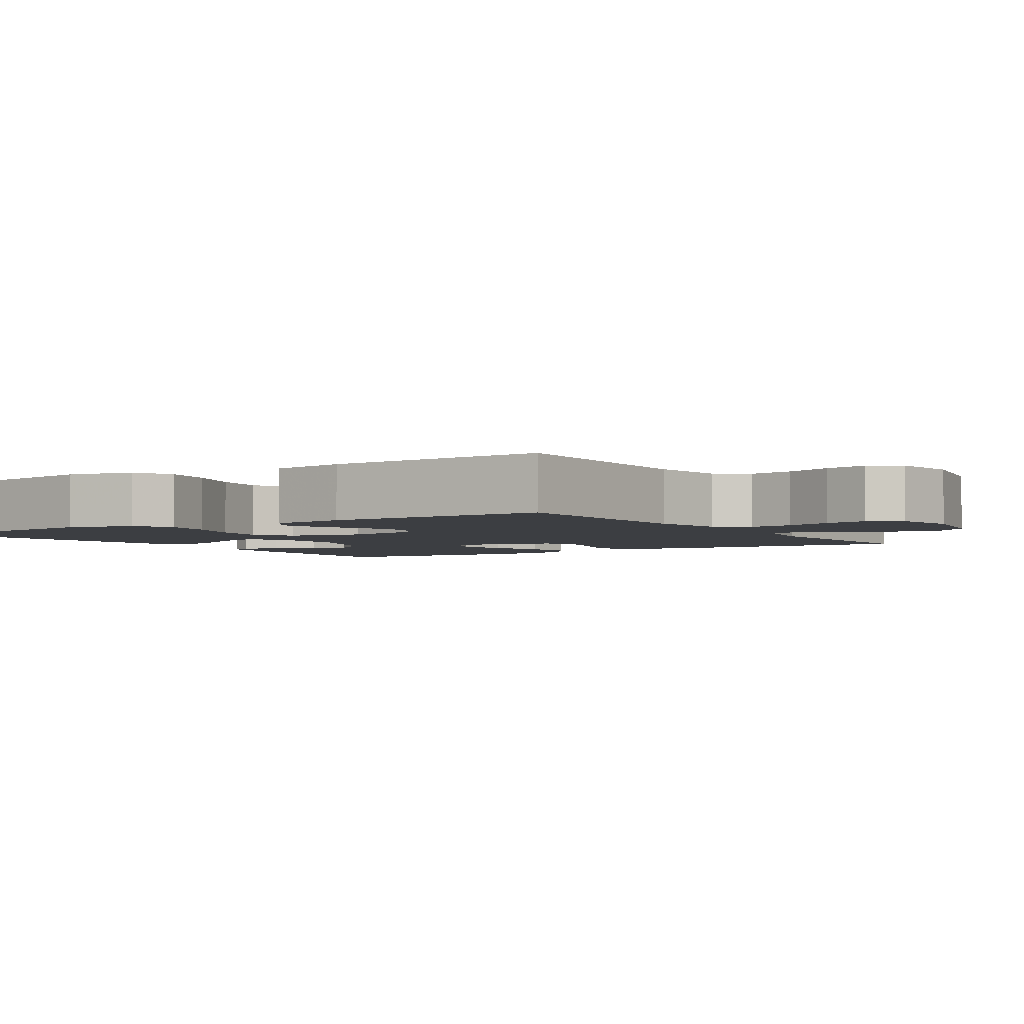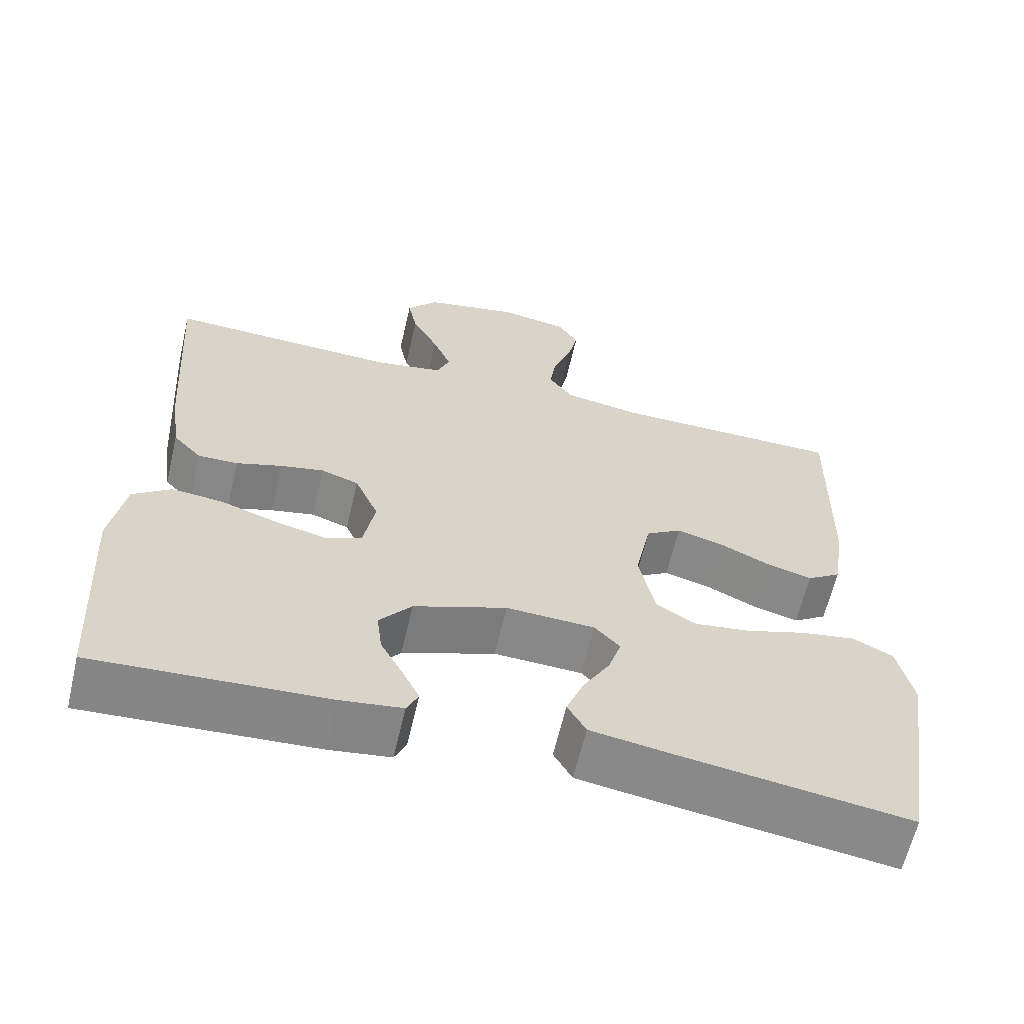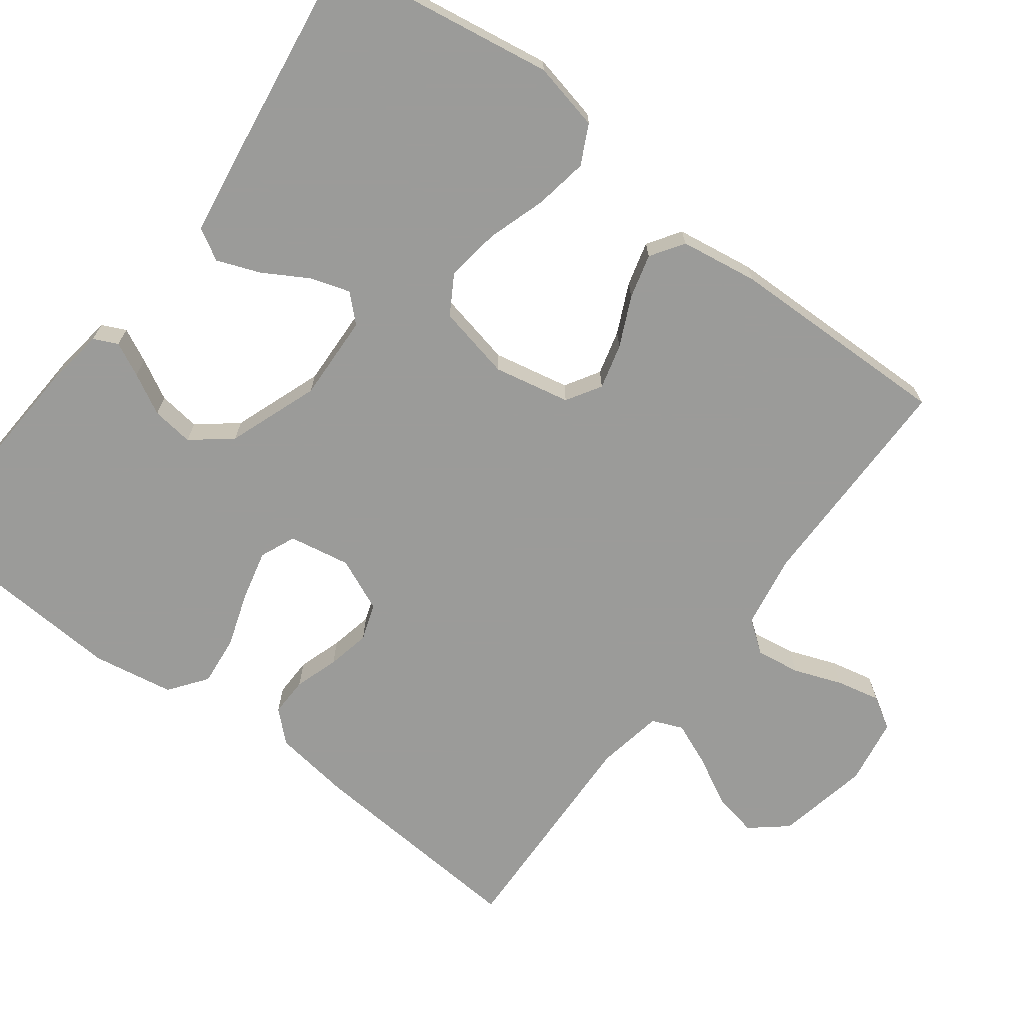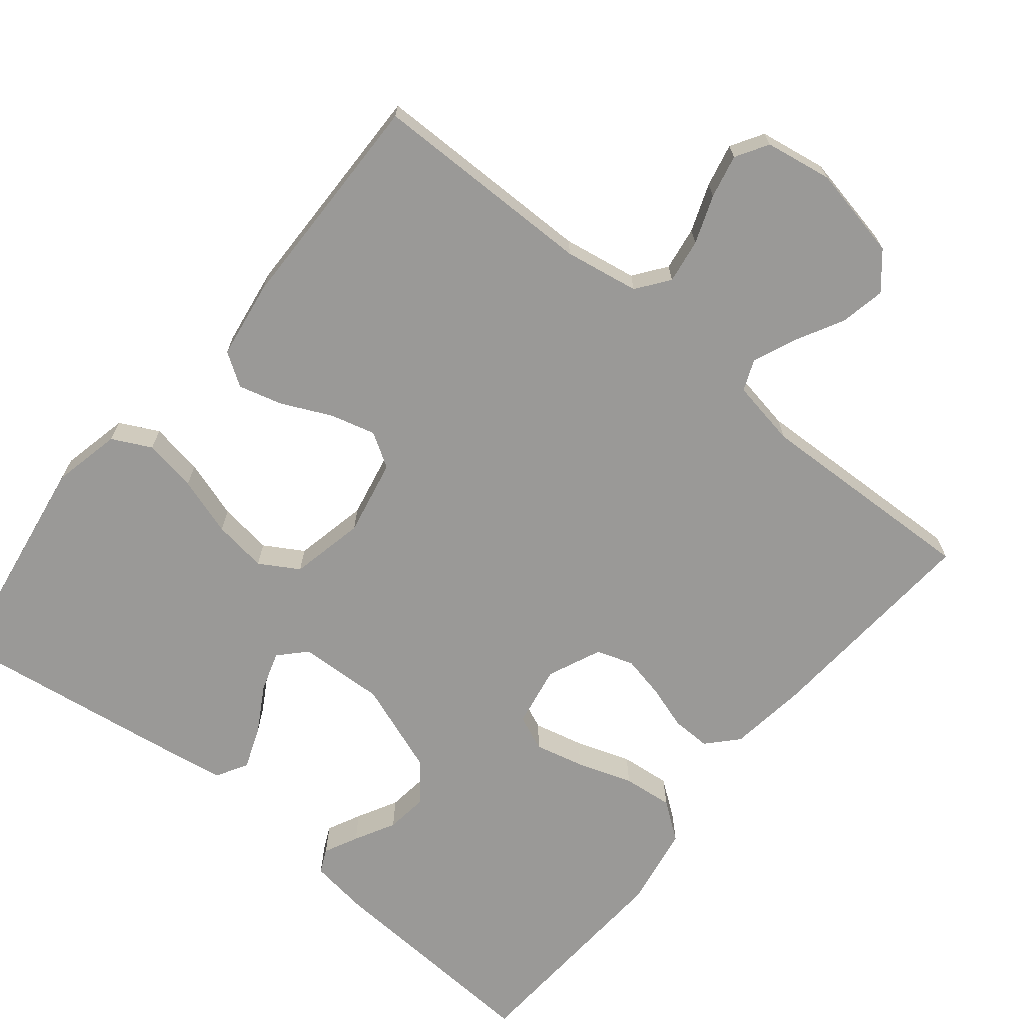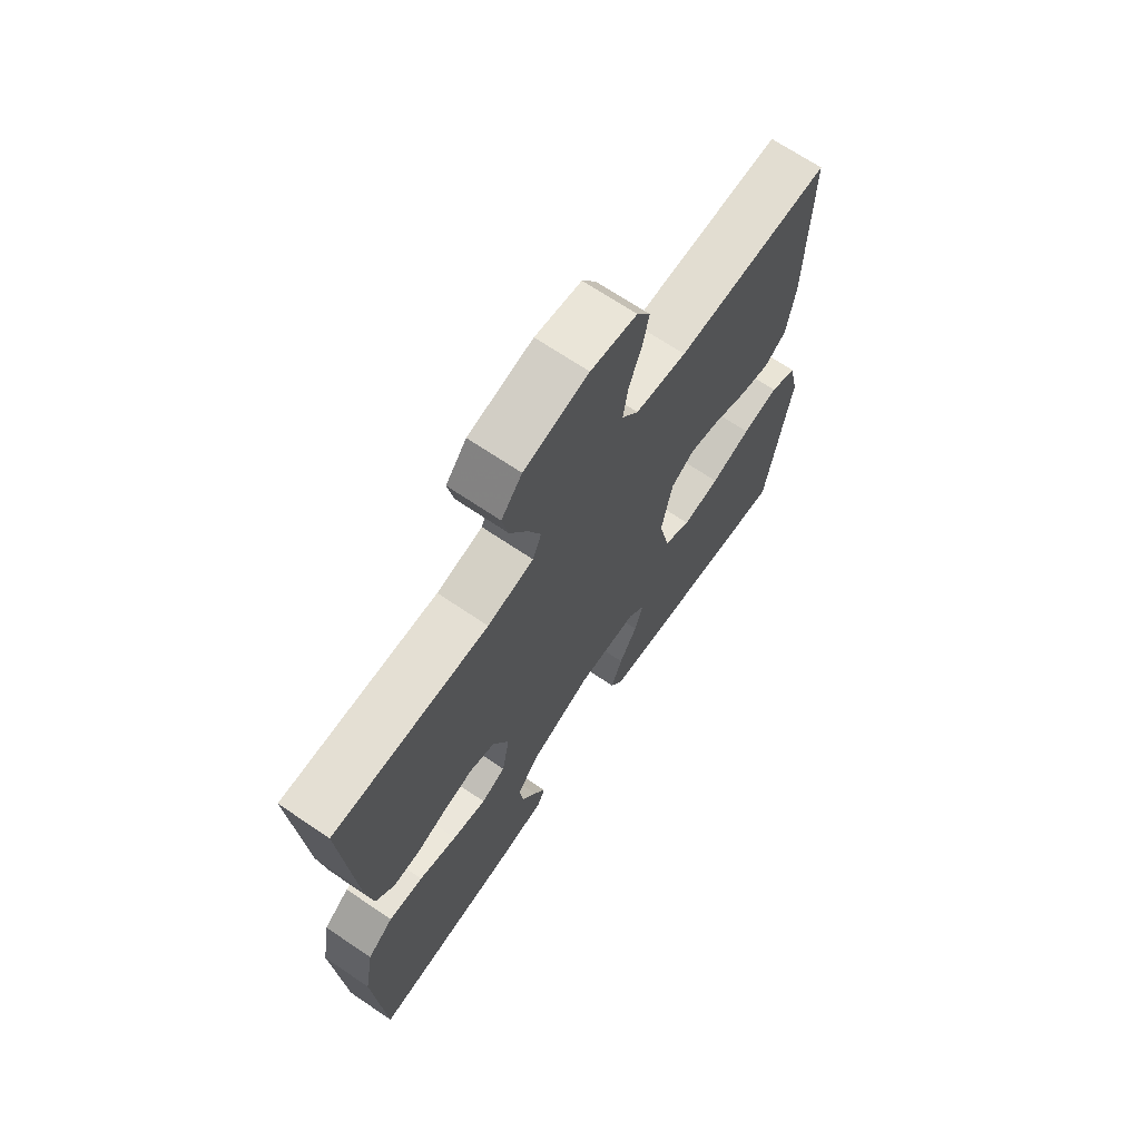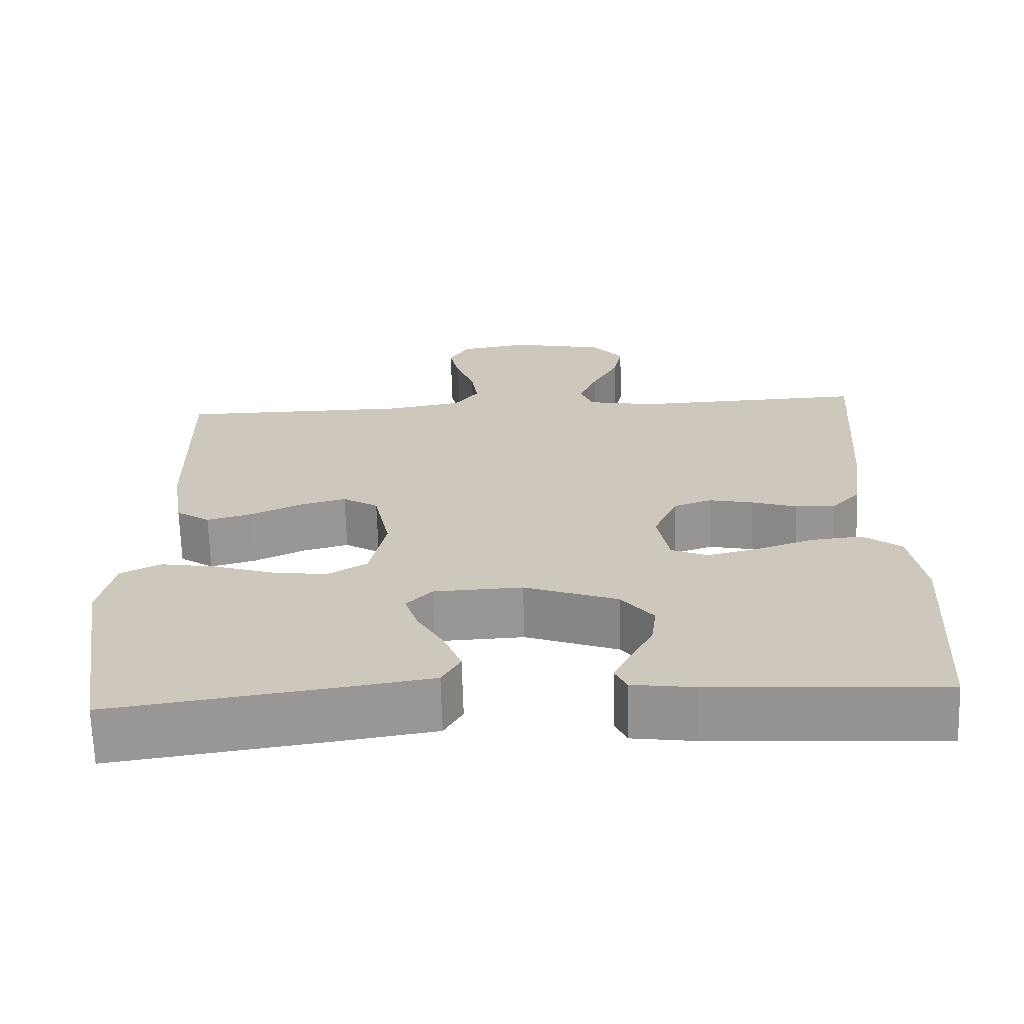
<metadata>
{"format":"obj","ext":"obj","renderer":"f3d","projection":"perspective","resolution":1024,"background":"white","views":[{"elev":-3.3,"azim":-57.1,"up":"+Y"},{"elev":-62.7,"azim":166.9,"up":"+Z"},{"elev":-69.6,"azim":-127.1,"up":"+Y"},{"elev":-68.9,"azim":-39.2,"up":"+Y"},{"elev":68.9,"azim":124.1,"up":"+Z"},{"elev":-67.7,"azim":1.7,"up":"+Z"}]}
</metadata>
<code>
v 0.5 0.07 0.5
v 0.479 0.07 0.2
v 0.465 0.07 0.096
v 0.428 0.07 0.056
v 0.376 0.07 0.057
v 0.317 0.07 0.076
v 0.26 0.07 0.088
v 0.211 0.07 0.071
v 0.18 0.07 0
v 0.195 0.07 -0.082
v 0.242 0.07 -0.102
v 0.308 0.07 -0.086
v 0.382 0.07 -0.061
v 0.449 0.07 -0.054
v 0.499 0.07 -0.091
v 0.518 0.07 -0.2
v 0.5 0.07 -0.5
v 0.2 0.07 -0.483
v 0.12 0.07 -0.472
v 0.105 0.07 -0.44
v 0.127 0.07 -0.395
v 0.156 0.07 -0.341
v 0.163 0.07 -0.285
v 0.121 0.07 -0.233
v 0 0.07 -0.189
v -0.115 0.07 -0.194
v -0.148 0.07 -0.229
v -0.131 0.07 -0.282
v -0.096 0.07 -0.342
v -0.074 0.07 -0.399
v -0.098 0.07 -0.441
v -0.2 0.07 -0.457
v -0.5 0.07 -0.5
v -0.548 0.07 -0.2
v -0.528 0.07 -0.109
v -0.476 0.07 -0.083
v -0.405 0.07 -0.095
v -0.327 0.07 -0.12
v -0.255 0.07 -0.13
v -0.203 0.07 -0.099
v -0.182 0.07 0
v -0.203 0.07 0.102
v -0.249 0.07 0.13
v -0.309 0.07 0.114
v -0.375 0.07 0.083
v -0.434 0.07 0.067
v -0.478 0.07 0.096
v -0.494 0.07 0.2
v -0.5 0.07 0.5
v -0.2 0.07 0.502
v -0.101 0.07 0.519
v -0.069 0.07 0.562
v -0.078 0.07 0.621
v -0.102 0.07 0.685
v -0.115 0.07 0.743
v -0.089 0.07 0.786
v 0 0.07 0.801
v 0.124 0.07 0.776
v 0.164 0.07 0.728
v 0.152 0.07 0.668
v 0.118 0.07 0.604
v 0.094 0.07 0.546
v 0.111 0.07 0.505
v 0.2 0.07 0.489
v 0.5 0 0.5
v 0.479 0 0.2
v 0.465 0 0.096
v 0.428 0 0.056
v 0.376 0 0.057
v 0.317 0 0.076
v 0.26 0 0.088
v 0.211 0 0.071
v 0.18 0 0
v 0.195 0 -0.082
v 0.242 0 -0.102
v 0.308 0 -0.086
v 0.382 0 -0.061
v 0.449 0 -0.054
v 0.499 0 -0.091
v 0.518 0 -0.2
v 0.5 0 -0.5
v 0.2 0 -0.483
v 0.12 0 -0.472
v 0.105 0 -0.44
v 0.127 0 -0.395
v 0.156 0 -0.341
v 0.163 0 -0.285
v 0.121 0 -0.233
v 0 0 -0.189
v -0.115 0 -0.194
v -0.148 0 -0.229
v -0.131 0 -0.282
v -0.096 0 -0.342
v -0.074 0 -0.399
v -0.098 0 -0.441
v -0.2 0 -0.457
v -0.5 0 -0.5
v -0.548 0 -0.2
v -0.528 0 -0.109
v -0.476 0 -0.083
v -0.405 0 -0.095
v -0.327 0 -0.12
v -0.255 0 -0.13
v -0.203 0 -0.099
v -0.182 0 0
v -0.203 0 0.102
v -0.249 0 0.13
v -0.309 0 0.114
v -0.375 0 0.083
v -0.434 0 0.067
v -0.478 0 0.096
v -0.494 0 0.2
v -0.5 0 0.5
v -0.2 0 0.502
v -0.101 0 0.519
v -0.069 0 0.562
v -0.078 0 0.621
v -0.102 0 0.685
v -0.115 0 0.743
v -0.089 0 0.786
v 0 0 0.801
v 0.124 0 0.776
v 0.164 0 0.728
v 0.152 0 0.668
v 0.118 0 0.604
v 0.094 0 0.546
v 0.111 0 0.505
v 0.2 0 0.489
f 58 59 60 61
f 58 61 62
f 57 58 62
f 56 57 62
f 53 54 55 56
f 52 53 56 62
f 51 52 62 63
f 47 48 49 50
f 44 45 46 47
f 43 44 47 50
f 42 43 50 51
f 35 36 37 38
f 35 38 39
f 34 35 39
f 33 34 39
f 32 33 39 40
f 28 29 30 31
f 27 28 31 32
f 19 20 21 22
f 17 18 19 22
f 17 22 23
f 16 17 23 24
f 12 13 14 15
f 11 12 15 16
f 3 4 5 6
f 3 6 7
f 64 1 2 3
f 64 3 7
f 63 64 7 8
f 41 42 51 63
f 41 63 8 9
f 27 32 40 41
f 26 27 41
f 25 26 41 9
f 11 16 24 25
f 10 11 25
f 9 10 25
f 125 124 123 122
f 126 125 122
f 126 122 121
f 126 121 120
f 120 119 118 117
f 126 120 117 116
f 127 126 116 115
f 114 113 112 111
f 111 110 109 108
f 114 111 108 107
f 115 114 107 106
f 102 101 100 99
f 103 102 99
f 103 99 98
f 103 98 97
f 104 103 97 96
f 95 94 93 92
f 96 95 92 91
f 86 85 84 83
f 86 83 82 81
f 87 86 81
f 88 87 81 80
f 79 78 77 76
f 80 79 76 75
f 70 69 68 67
f 71 70 67
f 67 66 65 128
f 71 67 128
f 72 71 128 127
f 127 115 106 105
f 73 72 127 105
f 105 104 96 91
f 105 91 90
f 73 105 90 89
f 89 88 80 75
f 89 75 74
f 89 74 73
f 1 65 66 2
f 2 66 67 3
f 3 67 68 4
f 4 68 69 5
f 5 69 70 6
f 6 70 71 7
f 7 71 72 8
f 8 72 73 9
f 9 73 74 10
f 10 74 75 11
f 11 75 76 12
f 12 76 77 13
f 13 77 78 14
f 14 78 79 15
f 15 79 80 16
f 16 80 81 17
f 17 81 82 18
f 18 82 83 19
f 19 83 84 20
f 20 84 85 21
f 21 85 86 22
f 22 86 87 23
f 23 87 88 24
f 24 88 89 25
f 25 89 90 26
f 26 90 91 27
f 27 91 92 28
f 28 92 93 29
f 29 93 94 30
f 30 94 95 31
f 31 95 96 32
f 32 96 97 33
f 33 97 98 34
f 34 98 99 35
f 35 99 100 36
f 36 100 101 37
f 37 101 102 38
f 38 102 103 39
f 39 103 104 40
f 40 104 105 41
f 41 105 106 42
f 42 106 107 43
f 43 107 108 44
f 44 108 109 45
f 45 109 110 46
f 46 110 111 47
f 47 111 112 48
f 48 112 113 49
f 49 113 114 50
f 50 114 115 51
f 51 115 116 52
f 52 116 117 53
f 53 117 118 54
f 54 118 119 55
f 55 119 120 56
f 56 120 121 57
f 57 121 122 58
f 58 122 123 59
f 59 123 124 60
f 60 124 125 61
f 61 125 126 62
f 62 126 127 63
f 63 127 128 64
f 64 128 65 1

</code>
